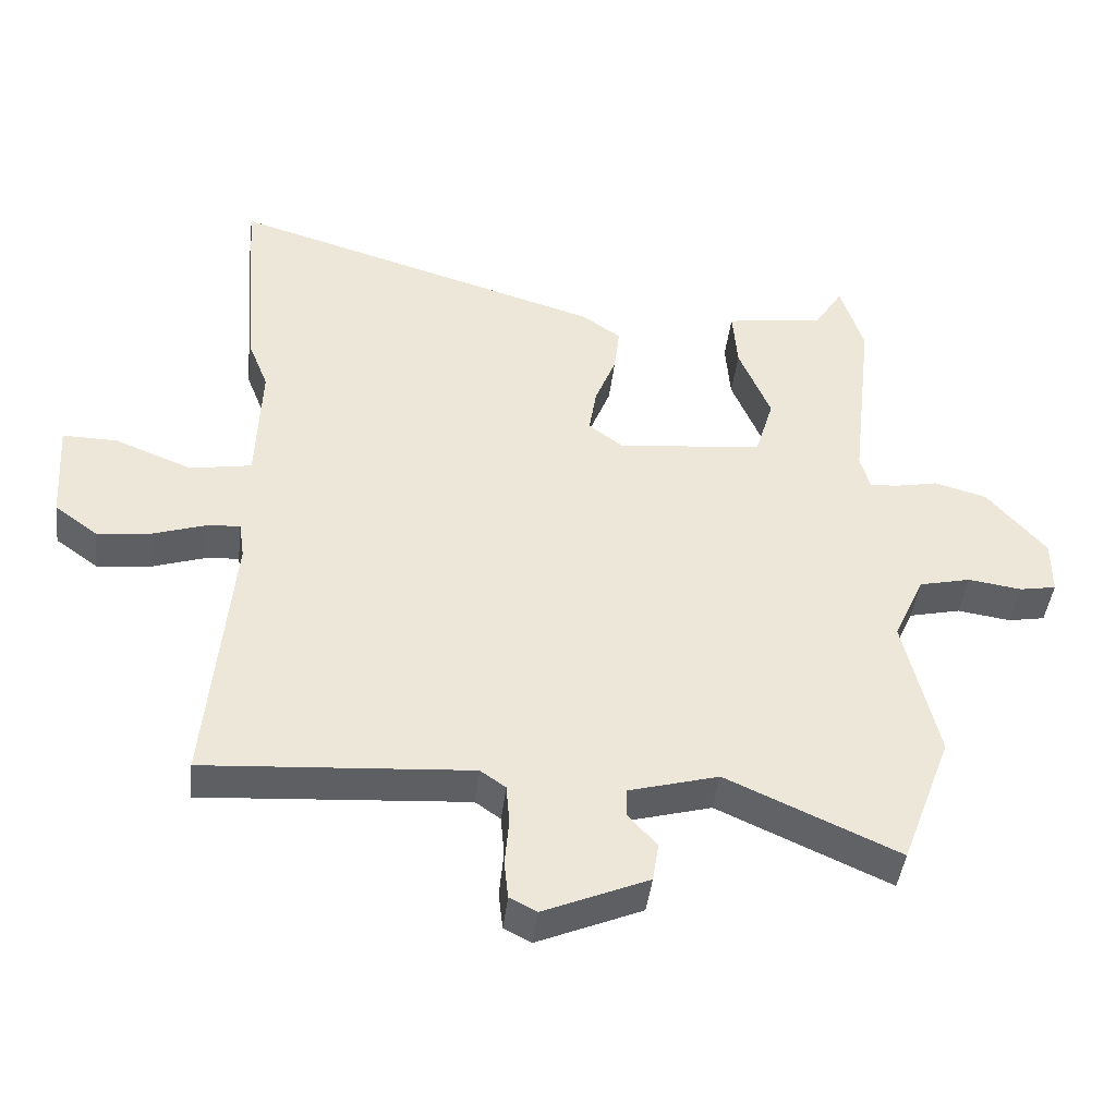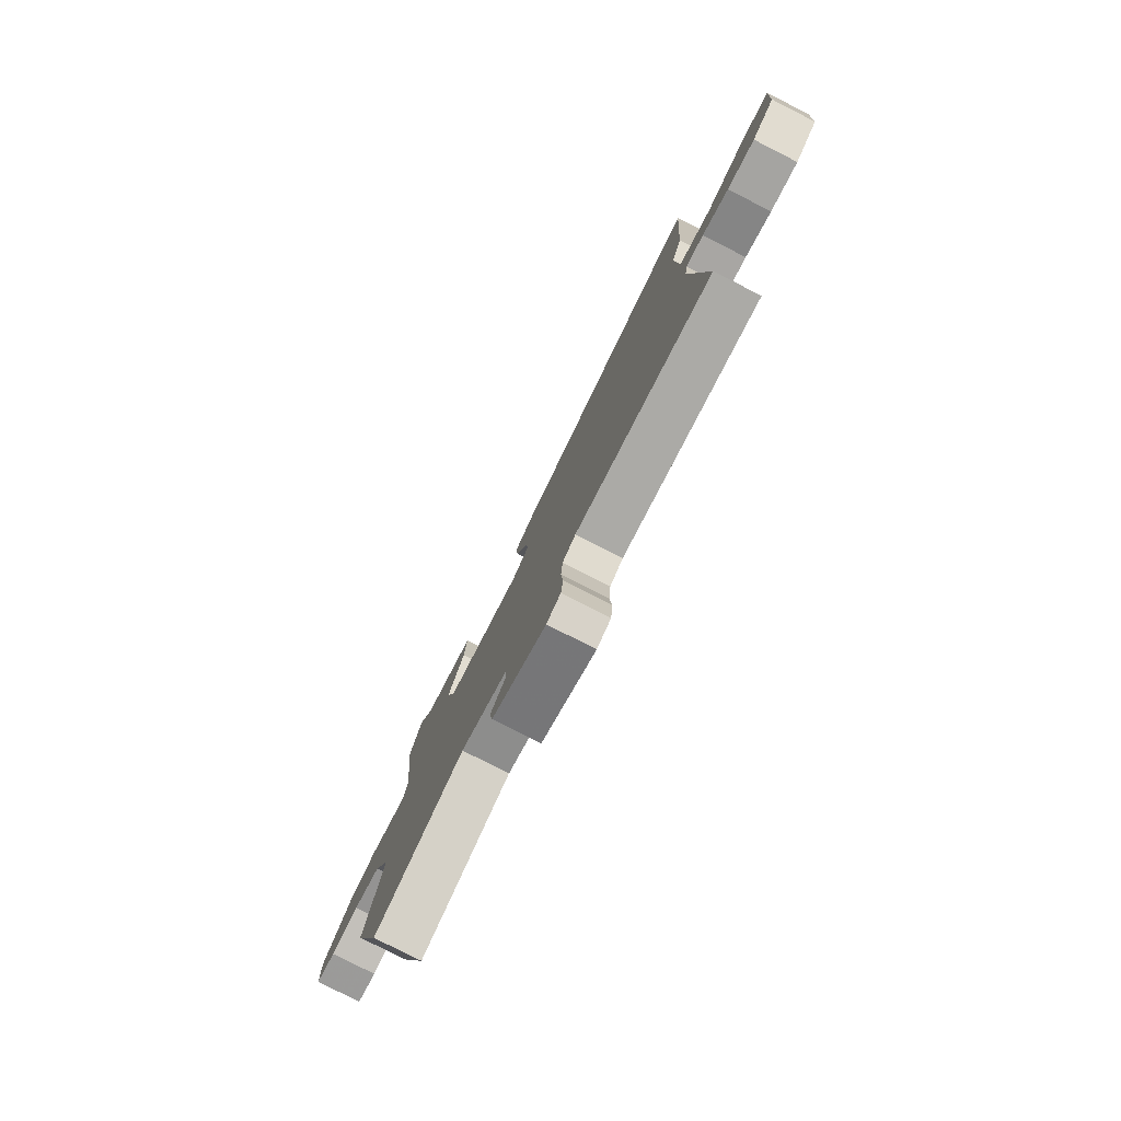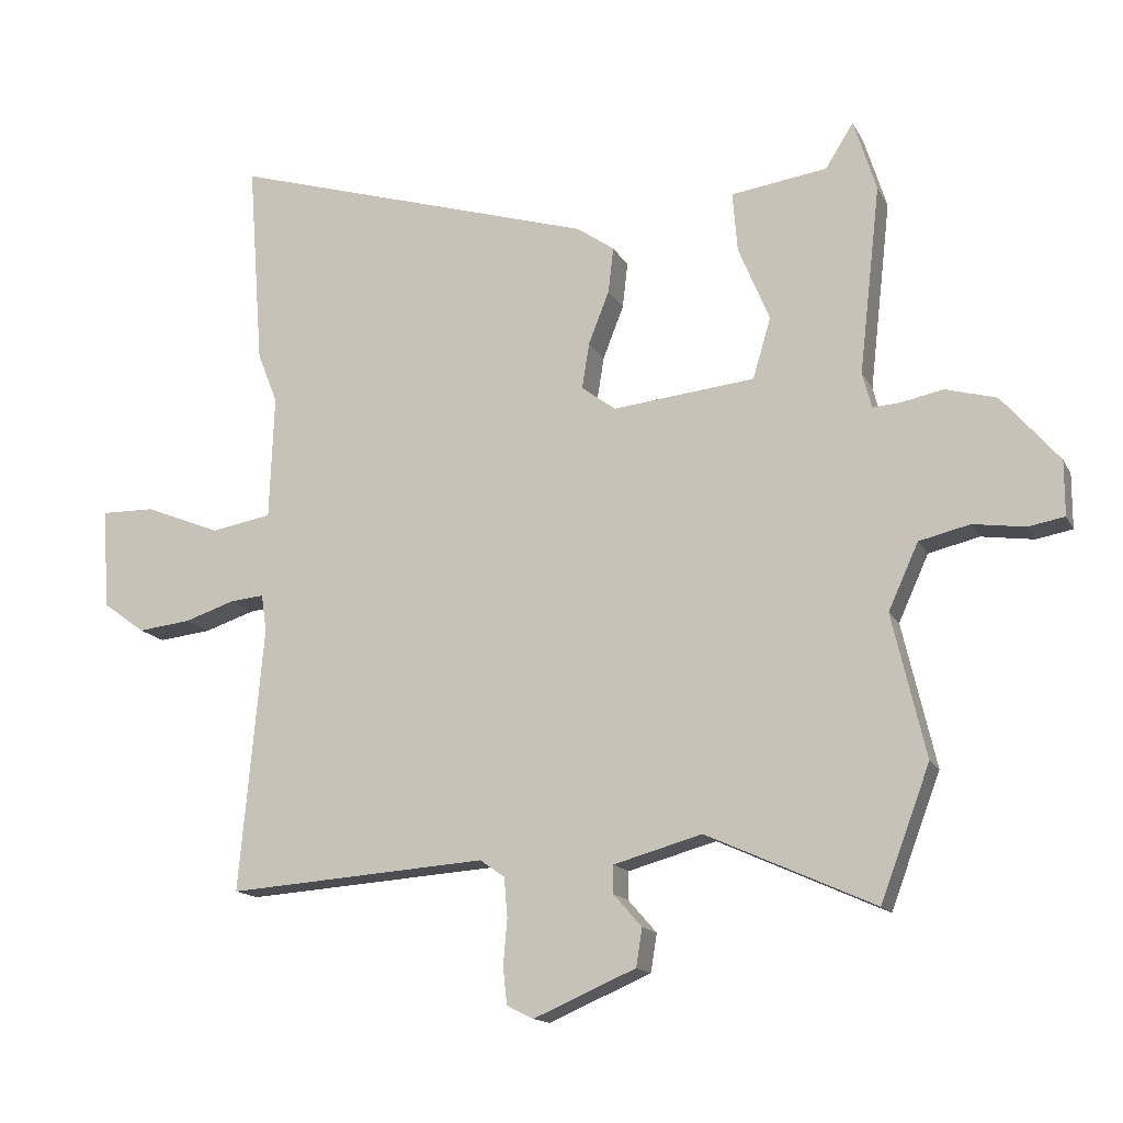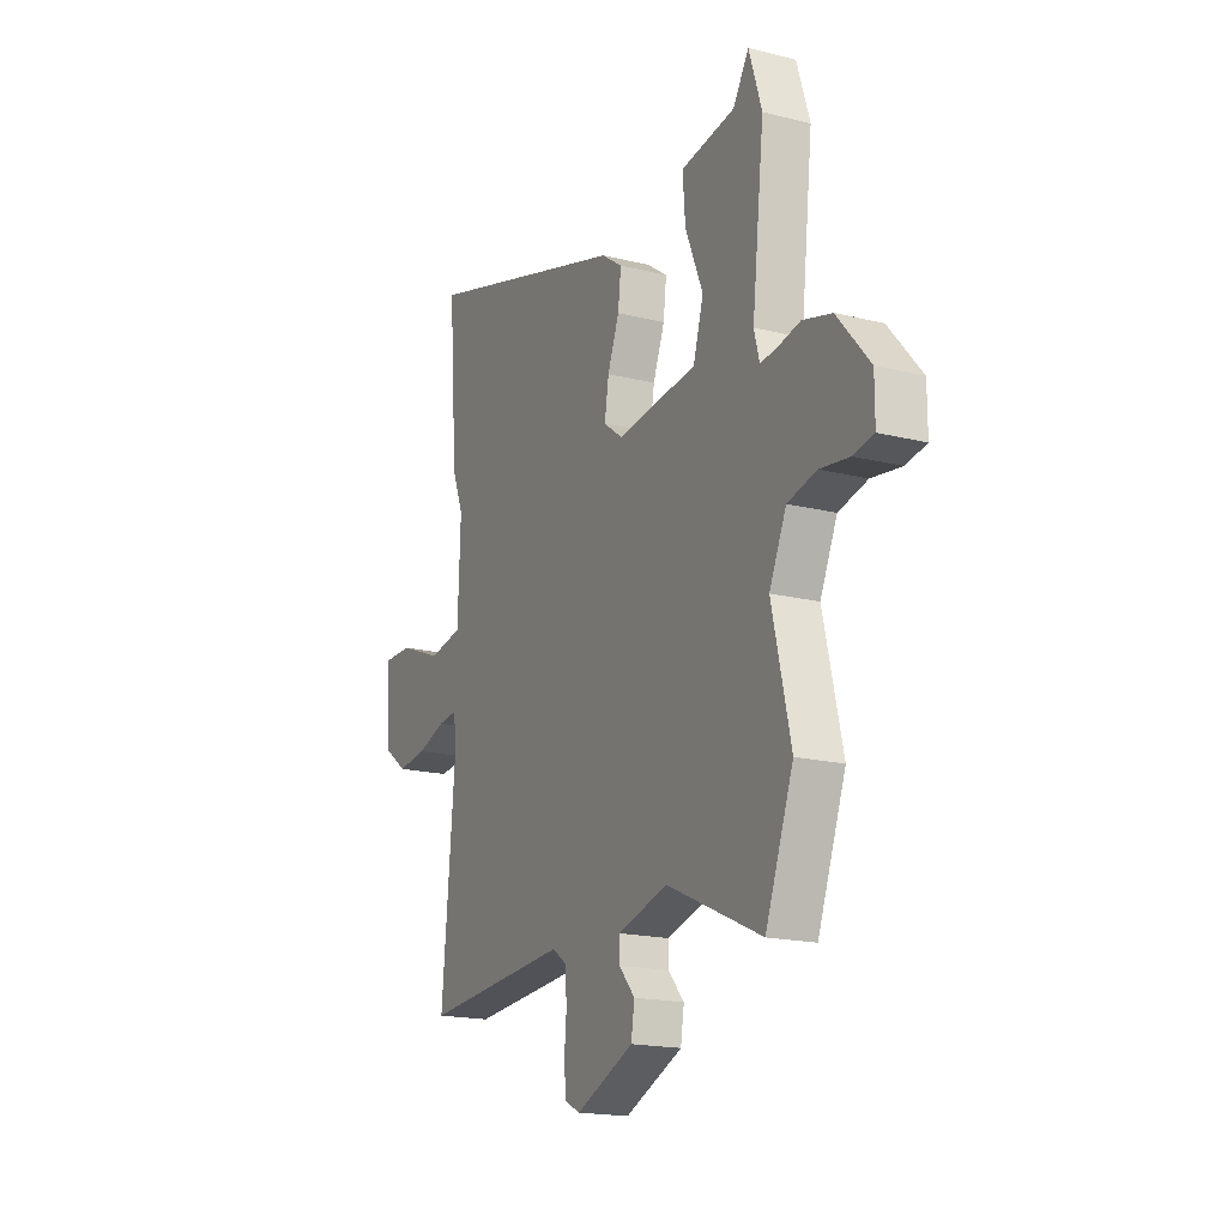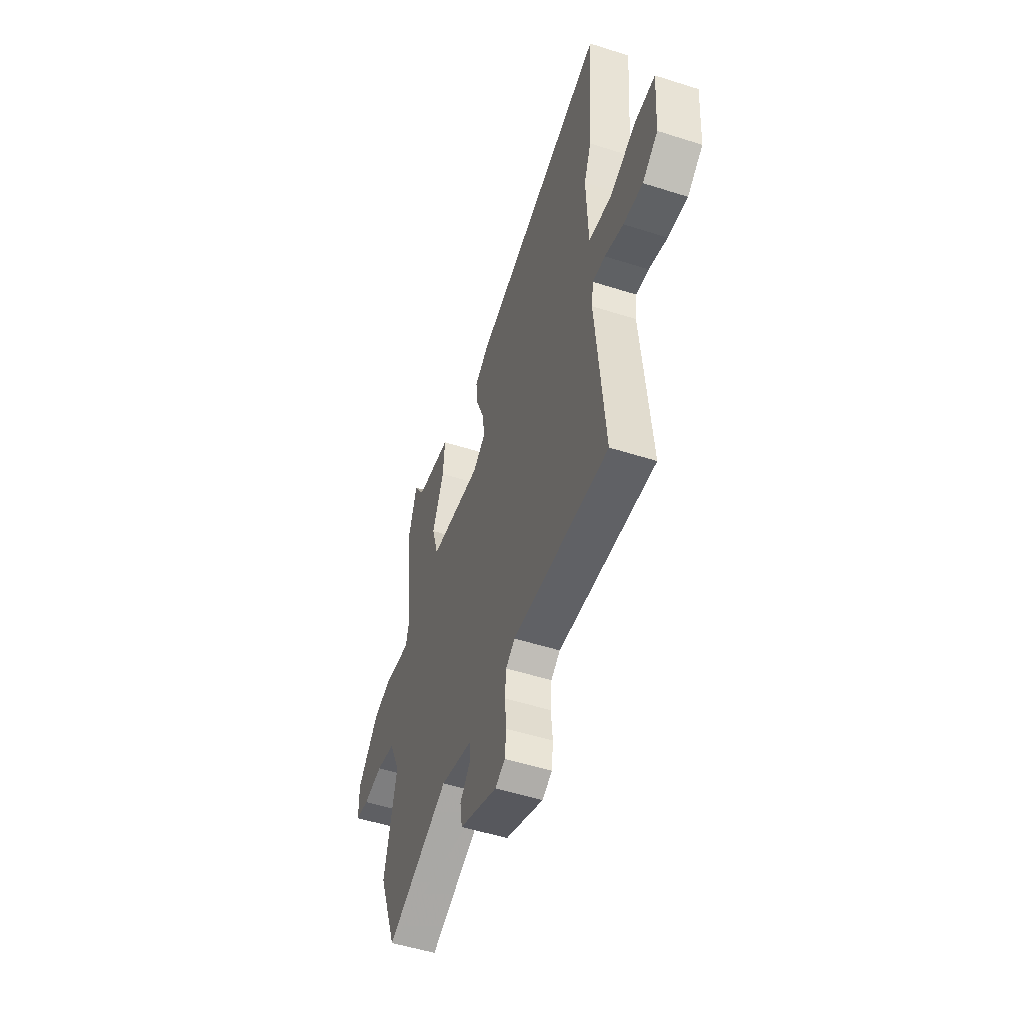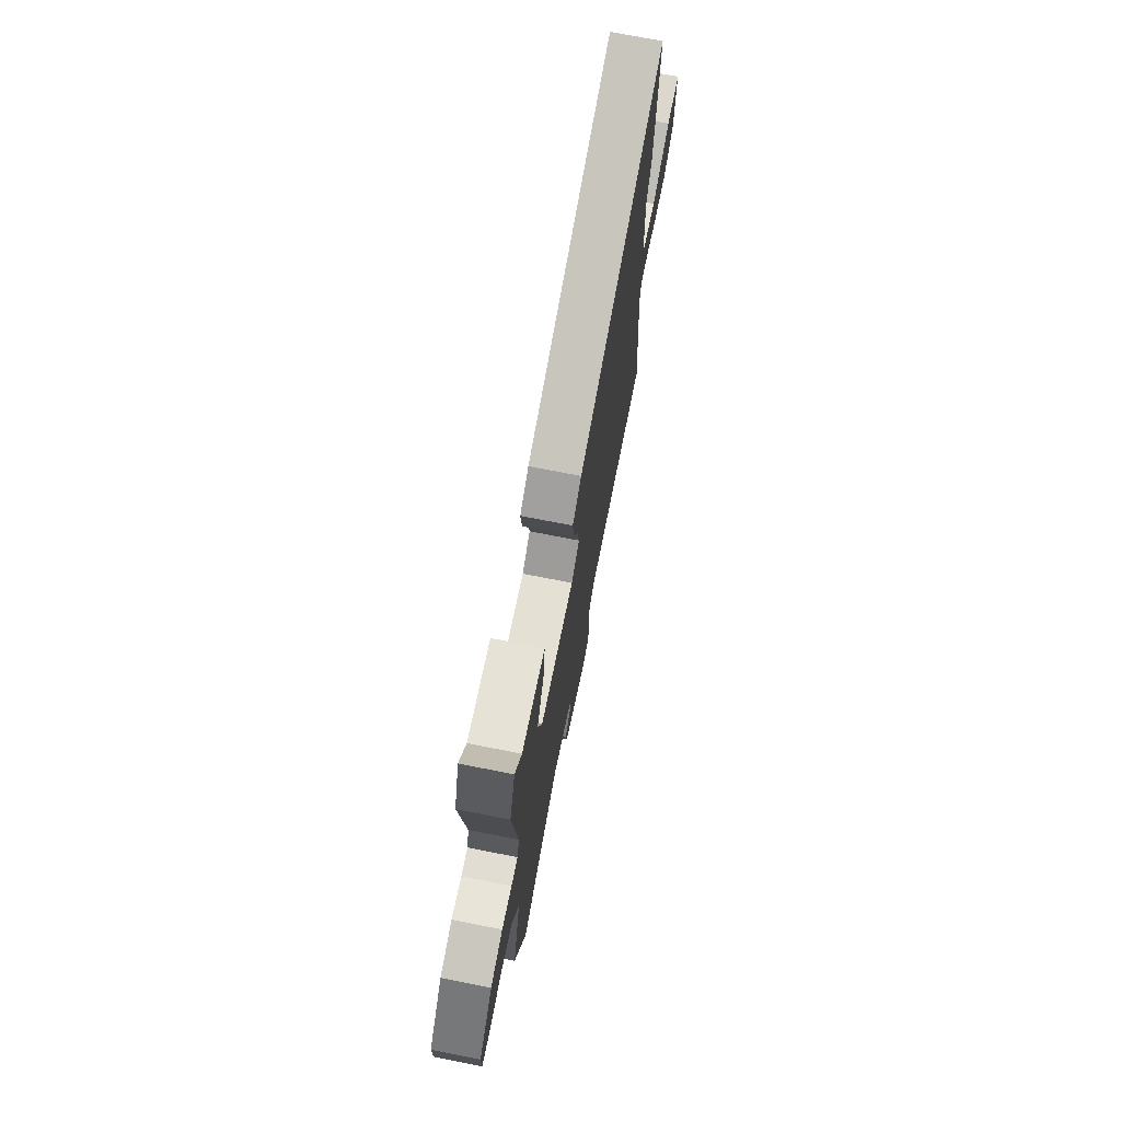
<metadata>
{"format":"obj","ext":"obj","renderer":"f3d","projection":"perspective","resolution":1024,"background":"white","views":[{"elev":-43.5,"azim":-6.8,"up":"+Z"},{"elev":-79.7,"azim":-116.9,"up":"+Z"},{"elev":-14.8,"azim":19.2,"up":"+Z"},{"elev":-18.0,"azim":64.1,"up":"+Z"},{"elev":-51.7,"azim":-109.1,"up":"+Z"},{"elev":72.6,"azim":101.1,"up":"+Z"}]}
</metadata>
<code>
v 0.55 0.07 -0.366
v 0.476 0.07 -0.564
v 0.224 0.07 -0.451
v 0.092 0.07 -0.488
v 0.092 0.07 -0.53
v 0.134 0.07 -0.578
v 0.125 0.07 -0.635
v -0.028 0.07 -0.701
v -0.068 0.07 -0.681
v -0.074 0.07 -0.626
v -0.068 0.07 -0.557
v -0.073 0.07 -0.498
v -0.11 0.07 -0.472
v -0.499 0.07 -0.5
v -0.463 0.07 -0.103
v -0.471 0.07 -0.048
v -0.522 0.07 -0.053
v -0.597 0.07 -0.078
v -0.676 0.07 -0.087
v -0.739 0.07 -0.041
v -0.749 0.07 0.109
v -0.669 0.07 0.108
v -0.555 0.07 0.063
v -0.465 0.07 0.079
v -0.458 0.07 0.265
v -0.488 0.07 0.341
v -0.511 0.07 0.648
v 0.041 0.07 0.484
v 0.097 0.07 0.445
v 0.089 0.07 0.377
v 0.058 0.07 0.298
v 0.047 0.07 0.229
v 0.098 0.07 0.191
v 0.311 0.07 0.214
v 0.338 0.07 0.305
v 0.291 0.07 0.418
v 0.284 0.07 0.507
v 0.428 0.07 0.528
v 0.47 0.07 0.595
v 0.504 0.07 0.487
v 0.472 0.07 0.204
v 0.486 0.07 0.151
v 0.527 0.07 0.154
v 0.59 0.07 0.167
v 0.667 0.07 0.146
v 0.753 0.07 0.046
v 0.753 0.07 -0.036
v 0.699 0.07 -0.046
v 0.621 0.07 -0.035
v 0.545 0.07 -0.053
v 0.5 0.07 -0.152
v 0.55 0 -0.366
v 0.476 0 -0.564
v 0.224 0 -0.451
v 0.092 0 -0.488
v 0.092 0 -0.53
v 0.134 0 -0.578
v 0.125 0 -0.635
v -0.028 0 -0.701
v -0.068 0 -0.681
v -0.074 0 -0.626
v -0.068 0 -0.557
v -0.073 0 -0.498
v -0.11 0 -0.472
v -0.499 0 -0.5
v -0.463 0 -0.103
v -0.471 0 -0.048
v -0.522 0 -0.053
v -0.597 0 -0.078
v -0.676 0 -0.087
v -0.739 0 -0.041
v -0.749 0 0.109
v -0.669 0 0.108
v -0.555 0 0.063
v -0.465 0 0.079
v -0.458 0 0.265
v -0.488 0 0.341
v -0.511 0 0.648
v 0.041 0 0.484
v 0.097 0 0.445
v 0.089 0 0.377
v 0.058 0 0.298
v 0.047 0 0.229
v 0.098 0 0.191
v 0.311 0 0.214
v 0.338 0 0.305
v 0.291 0 0.418
v 0.284 0 0.507
v 0.428 0 0.528
v 0.47 0 0.595
v 0.504 0 0.487
v 0.472 0 0.204
v 0.486 0 0.151
v 0.527 0 0.154
v 0.59 0 0.167
v 0.667 0 0.146
v 0.753 0 0.046
v 0.753 0 -0.036
v 0.699 0 -0.046
v 0.621 0 -0.035
v 0.545 0 -0.053
v 0.5 0 -0.152
f 47 48 49
f 46 47 49
f 45 46 49
f 44 45 49
f 43 44 49
f 42 43 49 50
f 38 39 40 41
f 37 38 41
f 36 37 41
f 35 36 41
f 34 35 41 42
f 42 50 51
f 34 42 51
f 33 34 51
f 29 30 31
f 28 29 31
f 27 28 31
f 26 27 31
f 25 26 31
f 24 25 31 32
f 21 22 23
f 20 21 23
f 19 20 23
f 18 19 23
f 17 18 23
f 16 17 23 24
f 1 2 3
f 51 1 3
f 33 51 3
f 32 33 3
f 24 32 3
f 16 24 3
f 15 16 3
f 9 10 11
f 8 9 11
f 7 8 11
f 6 7 11
f 5 6 11
f 4 5 11 12
f 3 4 12 13
f 13 14 15
f 3 13 15
f 100 99 98
f 100 98 97
f 100 97 96
f 100 96 95
f 100 95 94
f 101 100 94 93
f 92 91 90 89
f 92 89 88
f 92 88 87
f 92 87 86
f 93 92 86 85
f 102 101 93
f 102 93 85
f 102 85 84
f 82 81 80
f 82 80 79
f 82 79 78
f 82 78 77
f 82 77 76
f 83 82 76 75
f 74 73 72
f 74 72 71
f 74 71 70
f 74 70 69
f 74 69 68
f 75 74 68 67
f 54 53 52
f 54 52 102
f 54 102 84
f 54 84 83
f 54 83 75
f 54 75 67
f 54 67 66
f 62 61 60
f 62 60 59
f 62 59 58
f 62 58 57
f 62 57 56
f 63 62 56 55
f 64 63 55 54
f 66 65 64
f 66 64 54
f 1 52 53 2
f 2 53 54 3
f 3 54 55 4
f 4 55 56 5
f 5 56 57 6
f 6 57 58 7
f 7 58 59 8
f 8 59 60 9
f 9 60 61 10
f 10 61 62 11
f 11 62 63 12
f 12 63 64 13
f 13 64 65 14
f 14 65 66 15
f 15 66 67 16
f 16 67 68 17
f 17 68 69 18
f 18 69 70 19
f 19 70 71 20
f 20 71 72 21
f 21 72 73 22
f 22 73 74 23
f 23 74 75 24
f 24 75 76 25
f 25 76 77 26
f 26 77 78 27
f 27 78 79 28
f 28 79 80 29
f 29 80 81 30
f 30 81 82 31
f 31 82 83 32
f 32 83 84 33
f 33 84 85 34
f 34 85 86 35
f 35 86 87 36
f 36 87 88 37
f 37 88 89 38
f 38 89 90 39
f 39 90 91 40
f 40 91 92 41
f 41 92 93 42
f 42 93 94 43
f 43 94 95 44
f 44 95 96 45
f 45 96 97 46
f 46 97 98 47
f 47 98 99 48
f 48 99 100 49
f 49 100 101 50
f 50 101 102 51
f 51 102 52 1

</code>
